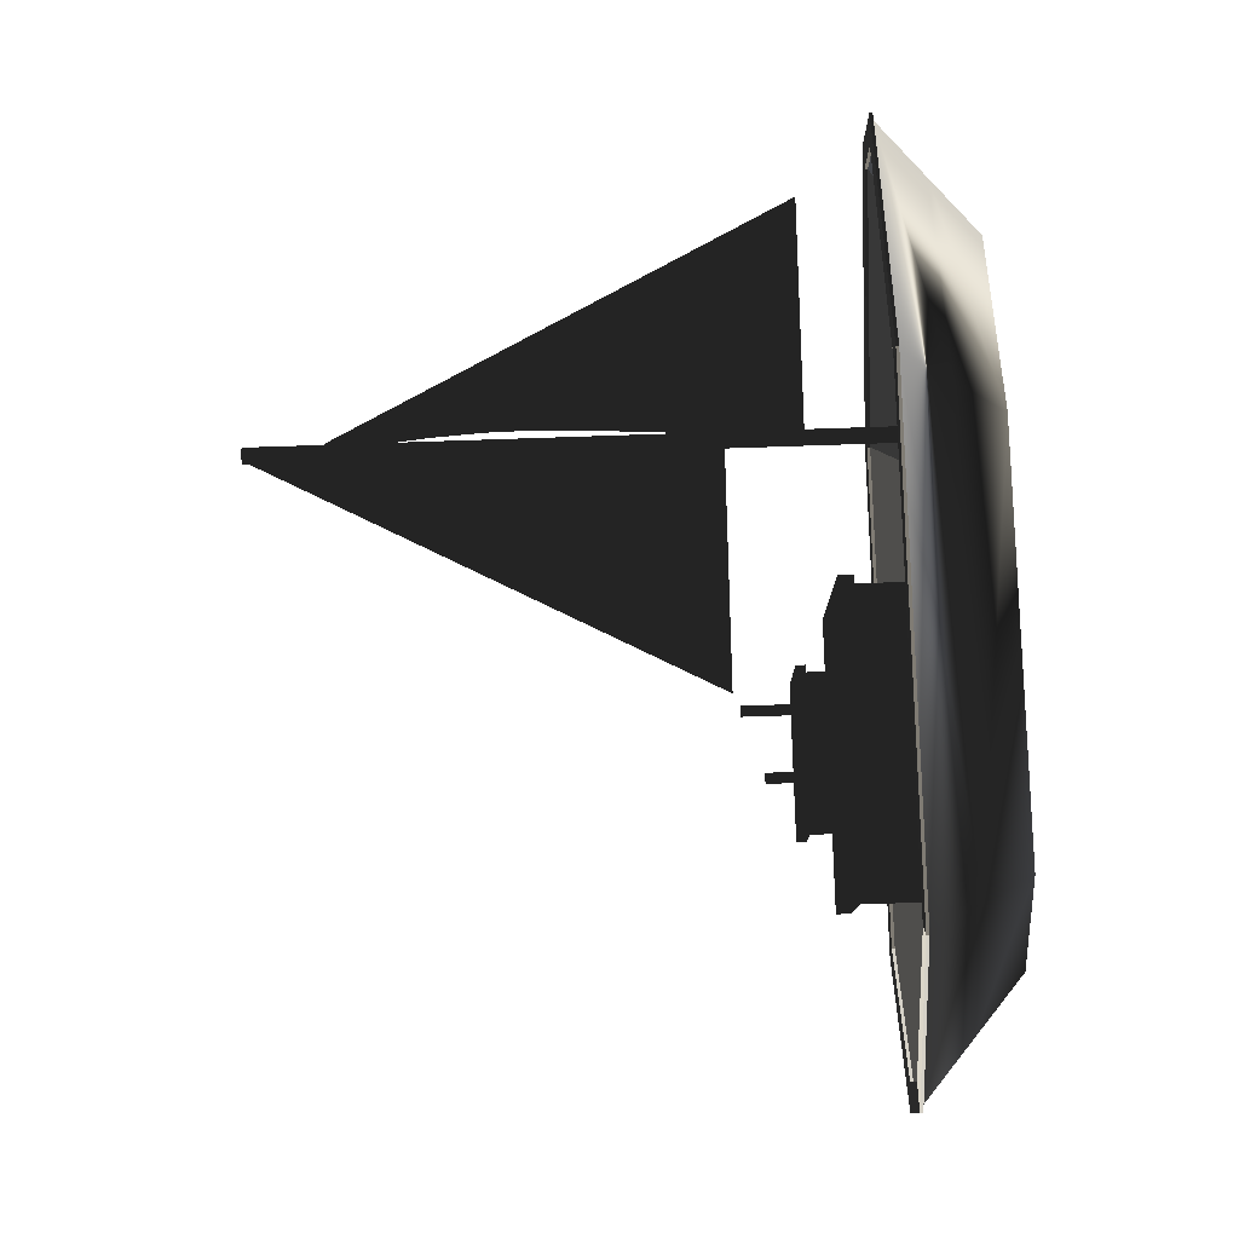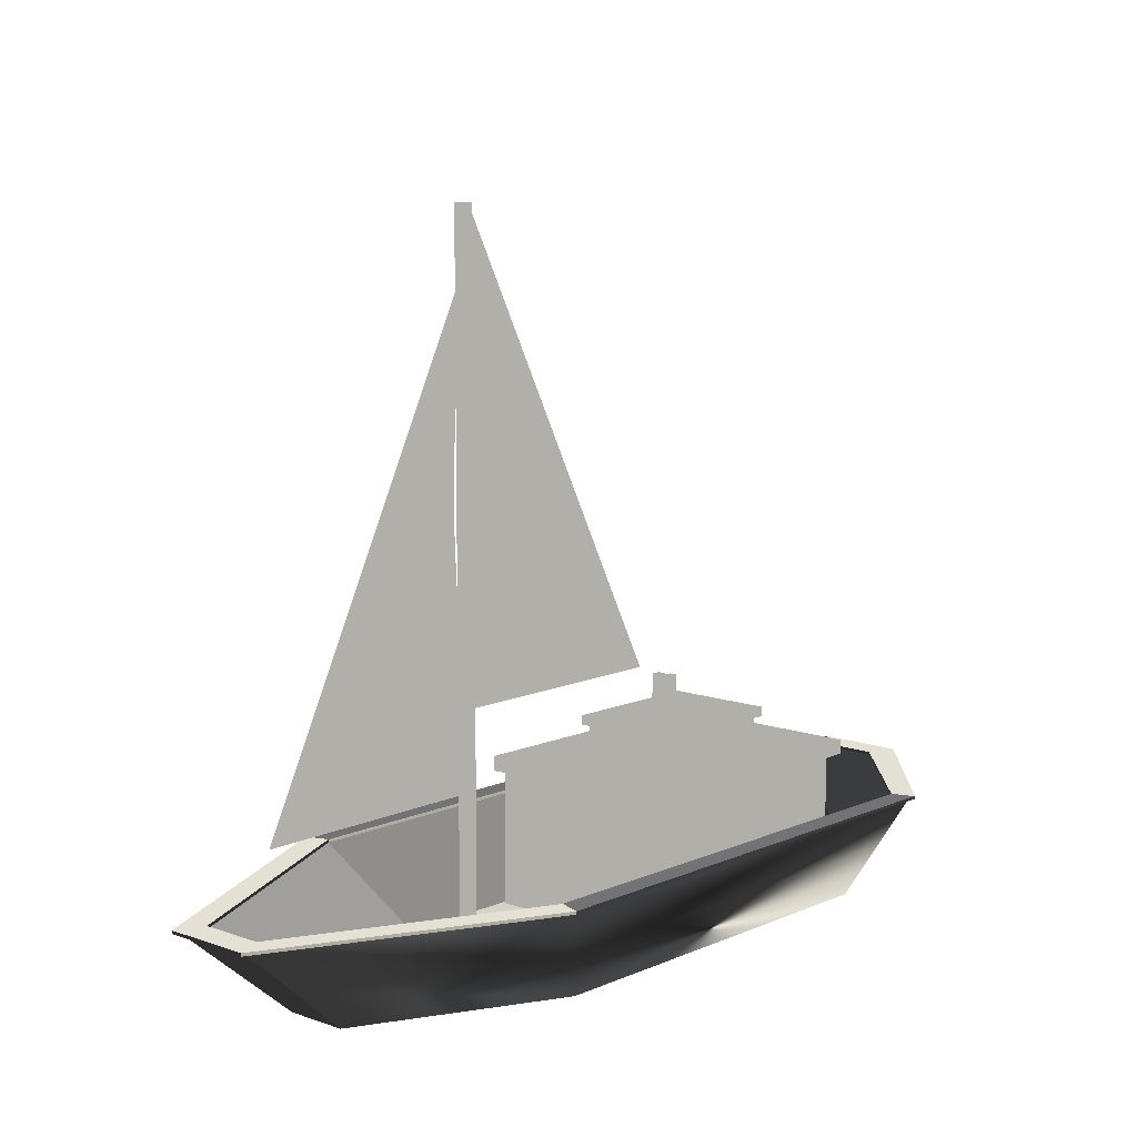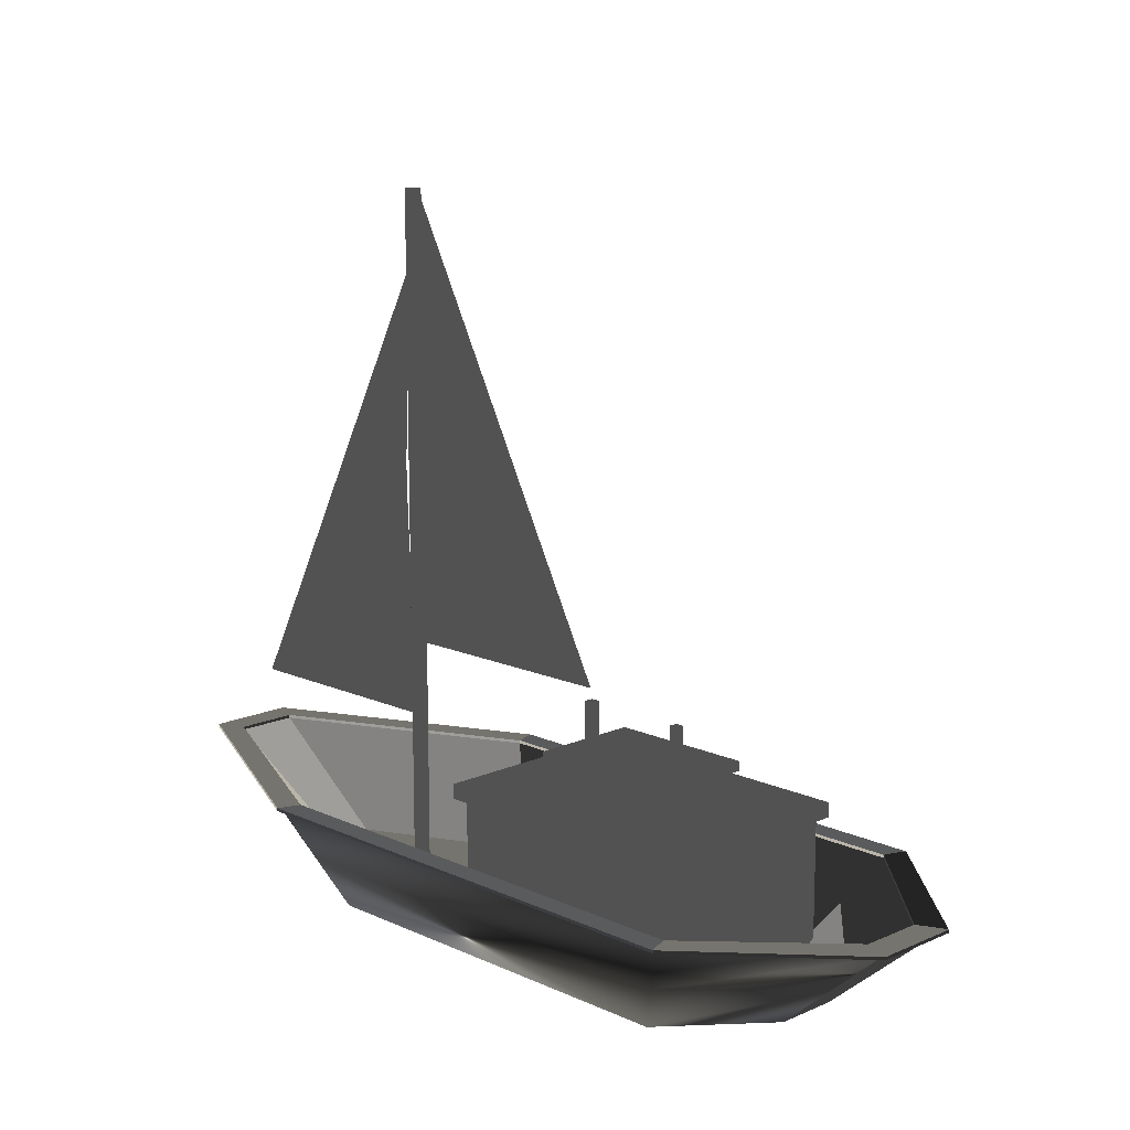
<metadata>
{"format":"obj","ext":"obj","renderer":"f3d","projection":"perspective","resolution":1024,"background":"white","views":[{"elev":-75.7,"azim":-88.1,"up":"+Z"},{"elev":9.9,"azim":-22.9,"up":"+Y"},{"elev":13.6,"azim":70.5,"up":"+Y"}]}
</metadata>
<code>
v  1085 -0.0079 -1038
v  1178 -0.0079 -838.4
v  1504 -0.0079 -990.5
v  1411 -0.0079 -1190
v  1184 4.98 -864.8
v  1109 4.98 -1026
v  1405 4.98 -1164
v  1480 4.98 -1003
v  1531 -0.0079 -1094
v  1578 42.95 -1111
v  1551 42.95 -1169
v  1508 -0.0079 -1144
v  1166 42.95 -812.8
v  1531 42.95 -982.8
v  963.2 -0.0079 -890
v  916 42.95 -873
v  943 42.95 -815.1
v  986.3 -0.0079 -840.4
v  1422 42.95 -1216
v  1058 42.95 -1046
v  1022 4.98 -866.5
v  1006 4.98 -900.5
v  1472 4.98 -1118
v  1488 4.98 -1084
v  1558 85.91 -975.2
v  1625 85.91 -1128
v  1031 85.91 -1053
v  868.8 85.91 -856
v  1594 88.57 -1194
v  1625 88.57 -1128
v  1605 88.57 -1128
v  1581 88.57 -1179
v  1558 88.57 -975.2
v  1547 88.57 -986.8
v  1155 88.57 -787.2
v  1153 88.57 -803.2
v  899.6 88.57 -789.9
v  913.1 88.57 -805.7
v  868.8 88.57 -856
v  889.5 88.57 -856.1
v  1031 88.57 -1053
v  1042 88.57 -1042
v  1434 88.57 -1241
v  1436 88.57 -1225
v  1605 85.91 -1128
v  1546 45.45 -1106
v  1527 45.45 -1148
v  1581 85.91 -1179
v  1547 85.91 -986.8
v  1513 45.45 -994.8
v  1153 85.91 -803.2
v  1169 45.45 -834
v  913.1 85.91 -805.7
v  967.5 45.45 -836.1
v  889.5 85.91 -856.1
v  947.8 45.45 -878.3
v  1042 85.91 -1042
v  1075 45.45 -1034
v  1436 85.91 -1225
v  1420 45.45 -1194
v  1594 85.91 -1194
v  1155 85.91 -787.2
v  899.6 85.91 -789.9
v  1434 85.91 -1241
v  1599 85.91 -1198
v  1631 85.91 -1129
v  1631 88.57 -1129
v  1599 88.57 -1198
v  1562 85.91 -972.1
v  1562 88.57 -972.1
v  1155 85.91 -782.1
v  1155 88.57 -782.1
v  895.7 85.91 -785.3
v  895.7 88.57 -785.3
v  862.8 85.91 -855.9
v  862.8 88.57 -855.9
v  1027 85.91 -1057
v  1027 88.57 -1057
v  1434 85.91 -1246
v  1434 88.57 -1246
g Box20179
f -77 -78 -79 -80
f -73 -74 -75 -76
f -69 -70 -71 -72
f -78 -67 -68 -79
f -63 -64 -65 -66
f -80 -61 -62 -77
f -80 -79 -63 -66
f -78 -77 -69 -72
f -76 -75 -59 -60
f -74 -73 -57 -58
f -79 -68 -64 -63
f -67 -71 -55 -56
f -77 -62 -70 -69
f -61 -65 -53 -54
f -49 -50 -51 -52
f -50 -47 -48 -51
f -47 -45 -46 -48
f -45 -43 -44 -46
f -43 -41 -42 -44
f -41 -39 -40 -42
f -39 -37 -38 -40
f -37 -49 -52 -38
f -33 -34 -35 -36
f -36 -35 -31 -32
f -32 -31 -29 -30
f -29 -27 -28 -30
f -28 -27 -25 -26
f -26 -25 -23 -24
f -24 -23 -21 -22
f -21 -34 -33 -22
f -71 -70 -20 -55
f -68 -67 -56 -19
f -65 -64 -18 -53
f -62 -61 -54 -17
f -68 -19 -18 -64
f -71 -67 -78 -72
f -62 -17 -20 -70
f -65 -61 -80 -66
f -35 -34 -58 -57
f -35 -57 -73 -31
f -29 -31 -73 -76
f -27 -29 -76 -60
f -25 -27 -60 -59
f -25 -59 -75 -23
f -21 -23 -75 -74
f -34 -21 -74 -58
f -13 -14 -15 -16
f -14 -11 -12 -15
f -11 -9 -10 -12
f -9 -7 -8 -10
f -7 -5 -6 -8
f -5 -3 -4 -6
f -3 -1 -2 -4
f -1 -13 -16 -2
f -50 -49 -33 -36
f -49 -37 -22 -33
f -37 -39 -24 -22
f -39 -41 -26 -24
f -41 -43 -28 -26
f -43 -45 -30 -28
f -45 -47 -32 -30
f -47 -50 -36 -32
f -16 -15 -55 -20
f -15 -12 -56 -55
f -12 -10 -19 -56
f -10 -8 -18 -19
f -8 -6 -53 -18
f -6 -4 -54 -53
f -4 -2 -17 -54
f -2 -16 -20 -17
f -14 -13 -52 -51
f -13 -1 -38 -52
f -1 -3 -40 -38
f -3 -5 -42 -40
f -5 -7 -44 -42
f -7 -9 -46 -44
f -9 -11 -48 -46
f -11 -14 -51 -48
v  1327 3.692 -1004
v  1399 3.692 -1038
v  1379 3.692 -1080
v  1307 3.692 -1046
v  1307 130.7 -1046
v  1379 130.7 -1080
v  1399 130.7 -1038
v  1327 130.7 -1004
v  1450 107.6 -1113
v  1450 62.7 -1113
v  1470 62.7 -1071
v  1470 107.6 -1071
v  1425 107.6 -981.9
v  1425 62.7 -981.9
v  1353 62.7 -948.3
v  1353 107.6 -948.3
v  1256 107.6 -970.8
v  1256 62.7 -970.8
v  1236 62.7 -1013
v  1236 107.6 -1013
v  1281 107.6 -1102
v  1281 62.7 -1102
v  1353 62.7 -1136
v  1353 107.6 -1136
v  1450 130.7 -1113
v  1470 130.7 -1071
v  1470 3.692 -1071
v  1450 3.692 -1113
v  1425 130.7 -981.9
v  1353 130.7 -948.3
v  1353 3.692 -948.3
v  1425 3.692 -981.9
v  1256 130.7 -970.8
v  1236 130.7 -1013
v  1236 3.692 -1013
v  1256 3.692 -970.8
v  1281 130.7 -1102
v  1353 130.7 -1136
v  1353 3.692 -1136
v  1281 3.692 -1102
v  1299 3.692 -990.8
v  1279 3.692 -1033
v  1408 3.692 -1093
v  1427 3.692 -1051
v  1279 130.7 -1033
v  1299 130.7 -990.8
v  1427 130.7 -1051
v  1408 130.7 -1093
v  1496 107.6 -1015
v  1496 62.7 -1015
v  1453 62.7 -995.1
v  1453 107.6 -995.1
v  1282 62.7 -915.1
v  1282 107.6 -915.1
v  1325 107.6 -935.1
v  1325 62.7 -935.1
v  1210 107.6 -1069
v  1210 62.7 -1069
v  1253 62.7 -1089
v  1253 107.6 -1089
v  1424 62.7 -1169
v  1424 107.6 -1169
v  1382 107.6 -1149
v  1382 62.7 -1149
v  1496 130.7 -1015
v  1453 130.7 -995.1
v  1282 130.7 -915.1
v  1325 130.7 -935.1
v  1282 3.692 -915.1
v  1325 3.692 -935.1
v  1496 3.692 -1015
v  1453 3.692 -995.1
v  1210 130.7 -1069
v  1253 130.7 -1089
v  1424 130.7 -1169
v  1382 130.7 -1149
v  1424 3.692 -1169
v  1382 3.692 -1149
v  1210 3.692 -1069
v  1253 3.692 -1089
v  1285 107.6 -1094
v  1257 107.6 -1081
v  1257 62.7 -1081
v  1285 62.7 -1094
v  1357 62.7 -1127
v  1386 62.7 -1141
v  1386 107.6 -1141
v  1357 107.6 -1127
v  1413 3.692 -1008
v  1341 3.692 -974.3
v  1293 3.692 -1076
v  1366 3.692 -1110
v  1366 130.7 -1110
v  1293 130.7 -1076
v  1341 130.7 -974.3
v  1413 130.7 -1008
v  1437 62.7 -1143
v  1437 107.6 -1143
v  1484 107.6 -1041
v  1484 62.7 -1041
v  1270 62.7 -941.2
v  1270 107.6 -941.2
v  1222 107.6 -1043
v  1222 62.7 -1043
v  1437 130.7 -1143
v  1484 130.7 -1041
v  1484 3.692 -1041
v  1437 3.692 -1143
v  1270 130.7 -941.2
v  1222 130.7 -1043
v  1222 3.692 -1043
v  1270 3.692 -941.2
v  1313 3.692 -961.1
v  1265 3.692 -1063
v  1394 3.692 -1123
v  1441 3.692 -1021
v  1265 130.7 -1063
v  1313 130.7 -961.1
v  1441 130.7 -1021
v  1394 130.7 -1123
v  1263 107.6 -974
v  1277 107.6 -944.4
v  1277 62.7 -944.4
v  1263 62.7 -974
v  1243 62.7 -1016
v  1229 62.7 -1046
v  1229 107.6 -1046
v  1243 107.6 -1016
g Box20180
f -125 -126 -127 -128
f -121 -122 -123 -124
f -117 -118 -119 -120
f -113 -114 -115 -116
f -109 -110 -111 -112
f -105 -106 -107 -108
f -103 -117 -120 -104
f -101 -119 -118 -102
f -99 -113 -116 -100
f -97 -115 -114 -98
f -95 -109 -112 -96
f -93 -111 -110 -94
f -91 -105 -108 -92
f -89 -107 -106 -90
f -94 -87 -88 -93
f -102 -85 -86 -101
f -96 -83 -84 -95
f -104 -81 -82 -103
f -77 -78 -79 -80
f -73 -74 -75 -76
f -69 -70 -71 -72
f -65 -66 -67 -68
f -63 -77 -80 -64
f -74 -61 -62 -75
f -59 -73 -76 -60
f -78 -57 -58 -79
f -55 -69 -72 -56
f -66 -53 -54 -67
f -51 -65 -68 -52
f -70 -49 -50 -71
f -87 -125 -128 -88
f -85 -127 -126 -86
f -83 -121 -124 -84
f -81 -123 -122 -82
f -115 -78 -77 -116
f -113 -74 -73 -114
f -45 -46 -47 -48
f -41 -42 -43 -44
f -116 -77 -63 -100
f -99 -61 -74 -113
f -114 -73 -59 -98
f -97 -57 -78 -115
f -108 -69 -55 -92
f -91 -53 -66 -105
f -106 -65 -51 -90
f -89 -49 -70 -107
f -45 -48 -108 -107
f -48 -47 -69 -108
f -47 -46 -70 -69
f -46 -45 -107 -70
f -41 -44 -106 -105
f -44 -43 -65 -106
f -43 -42 -66 -65
f -42 -41 -105 -66
f -39 -40 -97 -98
f -37 -38 -89 -90
f -35 -36 -91 -92
f -33 -34 -99 -100
f -31 -32 -68 -67
f -29 -30 -80 -79
f -27 -28 -76 -75
f -25 -26 -72 -71
f -24 -31 -67 -54
f -30 -23 -64 -80
f -22 -29 -79 -58
f -32 -21 -52 -68
f -20 -27 -75 -62
f -26 -19 -56 -72
f -18 -25 -71 -50
f -28 -17 -60 -76
f -17 -16 -59 -60
f -15 -18 -50 -49
f -21 -14 -51 -52
f -13 -22 -58 -57
f -19 -12 -55 -56
f -11 -20 -62 -61
f -23 -10 -63 -64
f -9 -24 -54 -53
f -16 -39 -98 -59
f -38 -15 -49 -89
f -14 -37 -90 -51
f -40 -13 -57 -97
f -12 -35 -92 -55
f -34 -11 -61 -99
f -10 -33 -100 -63
f -36 -9 -53 -91
f -127 -40 -39 -128
f -125 -38 -37 -126
f -123 -36 -35 -124
f -121 -34 -33 -122
f -119 -32 -31 -120
f -117 -30 -29 -118
f -5 -6 -7 -8
f -1 -2 -3 -4
f -120 -31 -24 -104
f -103 -23 -30 -117
f -118 -29 -22 -102
f -101 -21 -32 -119
f -112 -27 -20 -96
f -95 -19 -26 -109
f -110 -25 -18 -94
f -93 -17 -28 -111
f -88 -16 -17 -93
f -94 -18 -15 -87
f -86 -14 -21 -101
f -102 -22 -13 -85
f -84 -12 -19 -95
f -96 -20 -11 -83
f -82 -10 -23 -103
f -104 -24 -9 -81
f -128 -39 -16 -88
f -87 -15 -38 -125
f -126 -37 -14 -86
f -85 -13 -40 -127
f -124 -35 -12 -84
f -83 -11 -34 -121
f -122 -33 -10 -82
f -81 -9 -36 -123
f -5 -8 -112 -111
f -8 -7 -27 -112
f -7 -6 -28 -27
f -6 -5 -111 -28
f -1 -4 -110 -109
f -4 -3 -25 -110
f -3 -2 -26 -25
f -2 -1 -109 -26
v  1428 124 -1178
v  1202 124 -1073
v  1281 124 -903.6
v  1507 124 -1009
v  1428 136.8 -1178
v  1507 136.8 -1009
v  1281 136.8 -903.6
v  1202 136.8 -1073
g Box20181
f -5 -6 -7 -8
f -1 -2 -3 -4
f -4 -3 -5 -8
f -3 -2 -6 -5
f -2 -1 -7 -6
f -1 -4 -8 -7
v  1393 135.8 -1106
v  1284 135.8 -1055
v  1321 135.8 -976.3
v  1430 135.8 -1027
v  1393 164.3 -1106
v  1430 164.3 -1027
v  1321 164.3 -976.3
v  1284 164.3 -1055
g Box20182
f -5 -6 -7 -8
f -1 -2 -3 -4
f -4 -3 -5 -8
f -3 -2 -6 -5
f -2 -1 -7 -6
f -1 -4 -8 -7
v  1396 161.2 -1112
v  1278 161.2 -1057
v  1319 161.2 -970.1
v  1437 161.2 -1025
v  1396 169.5 -1112
v  1437 169.5 -1025
v  1319 169.5 -970.1
v  1278 169.5 -1057
g Box20183
f -5 -6 -7 -8
f -1 -2 -3 -4
f -4 -3 -5 -8
f -3 -2 -6 -5
f -2 -1 -7 -6
f -1 -4 -8 -7
v  1124 3.348 -915.9
v  1122 3.348 -915.5
v  1122 615.4 -915.5
v  1124 615.4 -915.9
v  1121 3.348 -915.3
v  1121 615.4 -915.3
v  1120 3.348 -915.3
v  1120 615.4 -915.3
v  1119 3.348 -915.6
v  1119 615.4 -915.6
v  1118 3.348 -916.1
v  1118 615.4 -916.1
v  1117 3.348 -916.7
v  1117 615.4 -916.7
v  1116 3.348 -917.6
v  1116 615.4 -917.6
v  1115 3.348 -918.6
v  1115 615.4 -918.6
v  1114 3.348 -919.8
v  1114 615.4 -919.8
v  1114 3.348 -921
v  1114 615.4 -921
v  1114 3.348 -922.3
v  1114 615.4 -922.3
v  1114 3.348 -923.5
v  1114 615.4 -923.5
v  1114 3.348 -924.7
v  1114 615.4 -924.7
v  1115 3.348 -925.8
v  1115 615.4 -925.8
v  1116 3.348 -926.8
v  1116 615.4 -926.8
v  1117 3.348 -927.6
v  1117 615.4 -927.6
v  1118 3.348 -928.3
v  1118 615.4 -928.3
v  1119 3.348 -928.7
v  1119 615.4 -928.7
v  1120 3.348 -928.9
v  1120 615.4 -928.9
v  1122 3.348 -928.9
v  1122 615.4 -928.9
v  1123 3.348 -928.6
v  1123 615.4 -928.6
v  1124 3.348 -928.1
v  1124 615.4 -928.1
v  1125 3.348 -927.4
v  1125 615.4 -927.4
v  1126 3.348 -926.6
v  1126 615.4 -926.6
v  1127 3.348 -925.5
v  1127 615.4 -925.5
v  1127 3.348 -924.4
v  1127 615.4 -924.4
v  1128 3.348 -923.2
v  1128 615.4 -923.2
v  1128 3.348 -921.9
v  1128 615.4 -921.9
v  1127 3.348 -920.7
v  1127 615.4 -920.7
v  1127 3.348 -919.5
v  1127 615.4 -919.5
v  1126 3.348 -918.3
v  1126 615.4 -918.3
v  1126 3.348 -917.4
v  1126 615.4 -917.4
v  1125 3.348 -916.5
v  1125 615.4 -916.5
g Cylinder002
f -65 -66 -67 -68
f -66 -63 -64 -67
f -63 -61 -62 -64
f -61 -59 -60 -62
f -59 -57 -58 -60
f -57 -55 -56 -58
f -55 -53 -54 -56
f -53 -51 -52 -54
f -51 -49 -50 -52
f -49 -47 -48 -50
f -47 -45 -46 -48
f -45 -43 -44 -46
f -43 -41 -42 -44
f -41 -39 -40 -42
f -39 -37 -38 -40
f -37 -35 -36 -38
f -35 -33 -34 -36
f -33 -31 -32 -34
f -31 -29 -30 -32
f -29 -27 -28 -30
f -27 -25 -26 -28
f -25 -23 -24 -26
f -23 -21 -22 -24
f -21 -19 -20 -22
f -19 -17 -18 -20
f -17 -15 -16 -18
f -15 -13 -14 -16
f -13 -11 -12 -14
f -11 -9 -10 -12
f -9 -7 -8 -10
f -7 -5 -6 -8
f -5 -3 -4 -6
f -3 -1 -2 -4
f -1 -65 -68 -2
f -68 -8 -6 -4
f -16 -12 -10 -8
f -16 -14 -12
f -24 -20 -18 -16
f -24 -22 -20
f -56 -24 -16 -8
f -32 -28 -26 -24
f -32 -30 -28
f -40 -36 -34 -32
f -40 -38 -36
f -56 -40 -32 -24
f -48 -44 -42 -40
f -48 -46 -44
f -56 -52 -50 -48
f -56 -54 -52
f -56 -48 -40
f -64 -60 -58 -56
f -64 -62 -60
f -68 -64 -56 -8
f -68 -67 -64
f -68 -4 -2
f -1 -61 -63 -66
f -53 -57 -59 -61
f -53 -55 -57
f -45 -49 -51 -53
f -45 -47 -49
f -13 -45 -53 -61
f -37 -41 -43 -45
f -37 -39 -41
f -29 -33 -35 -37
f -29 -31 -33
f -13 -29 -37 -45
f -21 -25 -27 -29
f -21 -23 -25
f -13 -17 -19 -21
f -13 -15 -17
f -13 -21 -29
f -5 -9 -11 -13
f -5 -7 -9
f -1 -5 -13 -61
f -1 -3 -5
f -1 -66 -65
v  1125 393.6 -924.4
v  1125 437.7 -924.1
v  1209 438.2 -963.1
v  1229 394.3 -972.9
v  1208 438.1 -964.7
v  1124 437.6 -925.7
v  1125 393.4 -925.9
v  1229 394.1 -974.5
v  1126 614.2 -923.8
v  1124 614.2 -923.2
v  1124 614.1 -924.8
v  1125 614.1 -925.3
v  1126 217.1 -925.3
v  1312 218.3 -1012
v  1312 218.2 -1014
v  1125 217 -926.9
v  1125 570.1 -923.4
v  1146 570.2 -933.6
v  1125 525.9 -923.7
v  1167 526.2 -943.4
v  1125 481.8 -923.9
v  1188 482.2 -953.3
v  1292 262.3 -1002
v  1126 261.2 -925.1
v  1271 306.3 -992.6
v  1126 305.3 -924.8
v  1250 350.3 -982.8
v  1125 349.5 -924.6
v  1124 569.9 -925
v  1146 570.1 -935.2
v  1124 525.8 -925.2
v  1166 526.1 -945
v  1124 481.7 -925.5
v  1187 482.1 -954.8
v  1291 262.1 -1004
v  1125 261.1 -926.7
v  1270 306.1 -994.2
v  1125 305.2 -926.4
v  1249 350.1 -984.4
v  1125 349.3 -926.2
g Box20184
f -37 -38 -39 -40
f -33 -34 -35 -36
f -37 -33 -36 -38
f -29 -30 -31 -32
f -39 -35 -34 -40
f -25 -26 -27 -28
f -23 -32 -31 -24
f -21 -23 -24 -22
f -19 -21 -22 -20
f -38 -19 -20 -39
f -17 -28 -27 -18
f -15 -17 -18 -16
f -13 -15 -16 -14
f -40 -13 -14 -37
f -11 -12 -30 -29
f -9 -10 -12 -11
f -7 -8 -10 -9
f -36 -35 -8 -7
f -5 -6 -26 -25
f -3 -4 -6 -5
f -1 -2 -4 -3
f -34 -33 -2 -1
f -23 -11 -29 -32
f -21 -9 -11 -23
f -19 -7 -9 -21
f -38 -36 -7 -19
f -6 -18 -27 -26
f -4 -16 -18 -6
f -14 -16 -4 -2
f -33 -37 -14 -2
f -17 -5 -25 -28
f -15 -3 -5 -17
f -13 -1 -3 -15
f -40 -34 -1 -13
f -12 -24 -31 -30
f -10 -22 -24 -12
f -8 -20 -22 -10
f -35 -39 -20 -8
v  1110 327 -916.8
v  1108 371.2 -916.5
v  1033 370.7 -881.4
v  1012 326.4 -871.6
v  1033 370.6 -879.8
v  1109 371 -914.9
v  1110 326.9 -915.3
v  1013 326.3 -870
v  1113 547.7 -920.7
v  1115 547.7 -921.3
v  1115 547.6 -919.7
v  1114 547.6 -919.2
v  1118 150.6 -919.2
v  931.7 149.4 -832.2
v  932.4 149.3 -830.6
v  1119 150.5 -917.6
v  1115 503.6 -921.1
v  1093 503.4 -910.9
v  1111 459.4 -918.7
v  1073 459.2 -901.1
v  1108 415.3 -917.2
v  1053 414.9 -891.2
v  951.9 193.7 -842.1
v  1118 194.7 -919.4
v  972.1 237.9 -851.9
v  1115 238.8 -918.3
v  992.3 282.2 -861.7
v  1112 282.9 -917.6
v  1116 503.4 -919.5
v  1094 503.3 -909.3
v  1112 459.3 -917.2
v  1074 459.1 -899.5
v  1109 415.2 -915.6
v  1054 414.8 -889.6
v  952.6 193.5 -840.5
v  1119 194.6 -917.8
v  972.8 237.8 -850.3
v  1115 238.7 -916.7
v  993 282 -860.1
v  1113 282.8 -916.1
g Box20185
f -37 -38 -39 -40
f -33 -34 -35 -36
f -37 -33 -36 -38
f -29 -30 -31 -32
f -39 -35 -34 -40
f -25 -26 -27 -28
f -23 -32 -31 -24
f -21 -23 -24 -22
f -19 -21 -22 -20
f -38 -19 -20 -39
f -17 -28 -27 -18
f -15 -17 -18 -16
f -13 -15 -16 -14
f -40 -13 -14 -37
f -11 -12 -30 -29
f -9 -10 -12 -11
f -7 -8 -10 -9
f -36 -35 -8 -7
f -5 -6 -26 -25
f -3 -4 -6 -5
f -1 -2 -4 -3
f -34 -33 -2 -1
f -23 -11 -29 -32
f -21 -9 -11 -23
f -19 -7 -9 -21
f -38 -36 -7 -19
f -6 -18 -27 -26
f -4 -16 -18 -6
f -14 -16 -4 -2
f -33 -37 -14 -2
f -17 -5 -25 -28
f -15 -3 -5 -17
f -13 -1 -3 -15
f -40 -34 -1 -13
f -12 -24 -31 -30
f -10 -22 -24 -12
f -8 -20 -22 -10
f -35 -39 -20 -8
v  1324 169.5 -1011
v  1331 169.5 -1014
v  1334 169.5 -1007
v  1327 169.5 -1004
v  1324 212 -1011
v  1327 212 -1004
v  1334 212 -1007
v  1331 212 -1014
g Box20186
f -8 -7 -6 -5
f -4 -3 -2 -1
f -8 -5 -3 -4
f -5 -6 -2 -3
f -6 -7 -1 -2
f -7 -8 -4 -1
v  1362 153.2 -1070
v  1369 153.2 -1073
v  1373 153.2 -1066
v  1365 153.2 -1063
v  1362 195.7 -1070
v  1365 195.7 -1063
v  1373 195.7 -1066
v  1369 195.7 -1073
g Box20187
f -8 -7 -6 -5
f -4 -3 -2 -1
f -8 -5 -3 -4
f -5 -6 -2 -3
f -6 -7 -1 -2
f -7 -8 -4 -1

</code>
